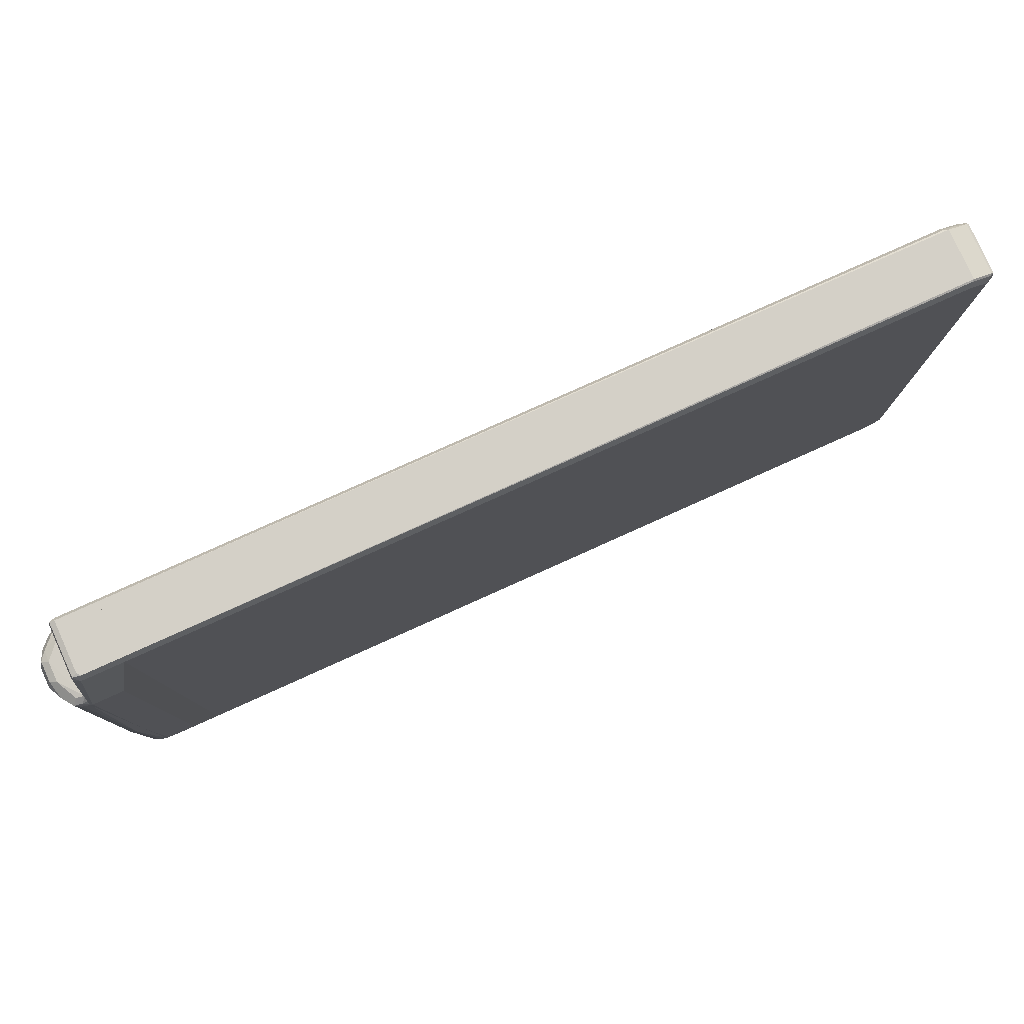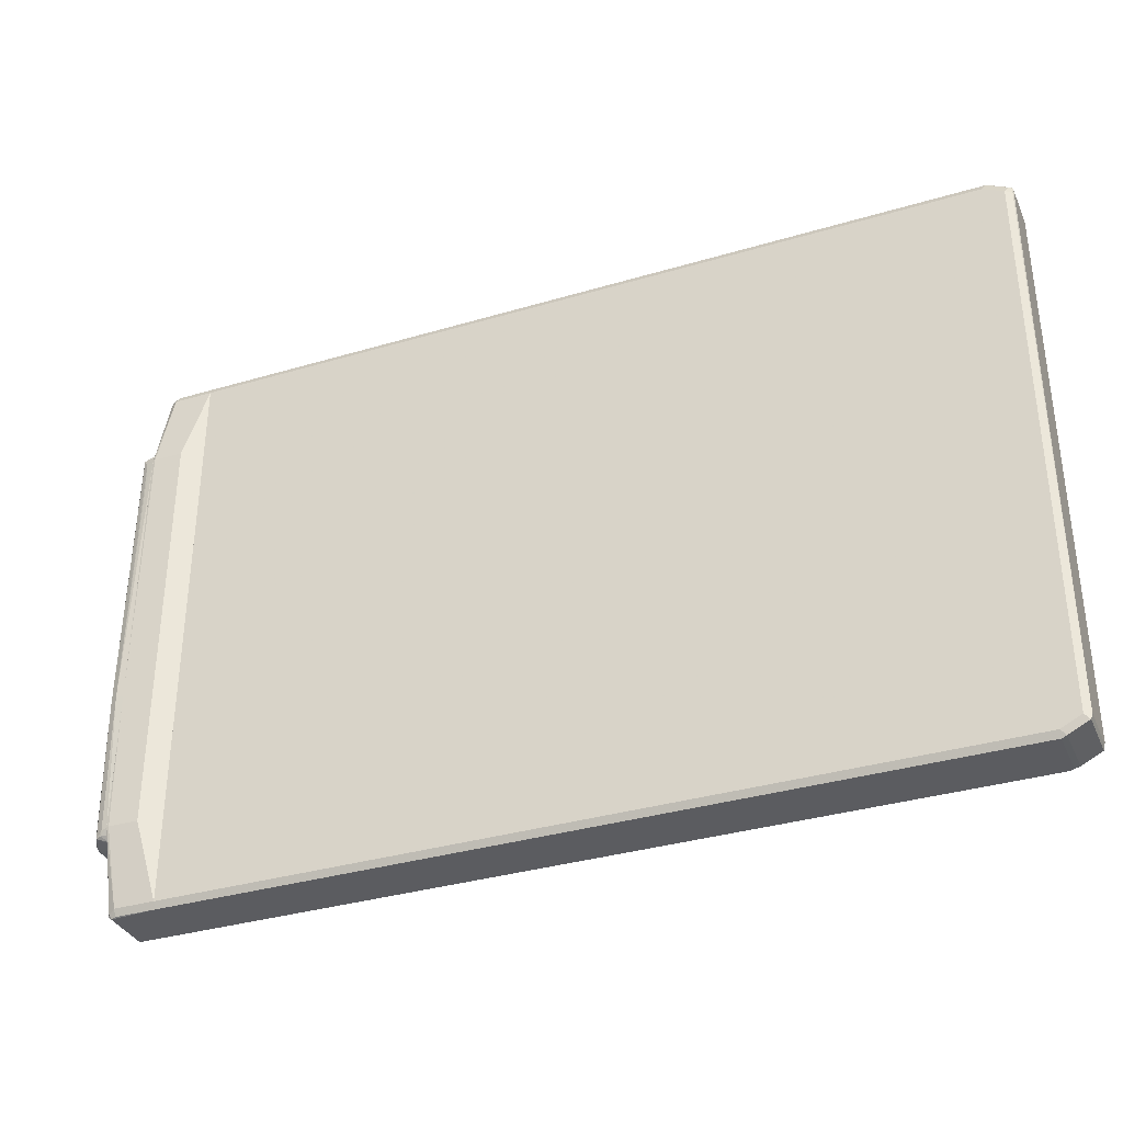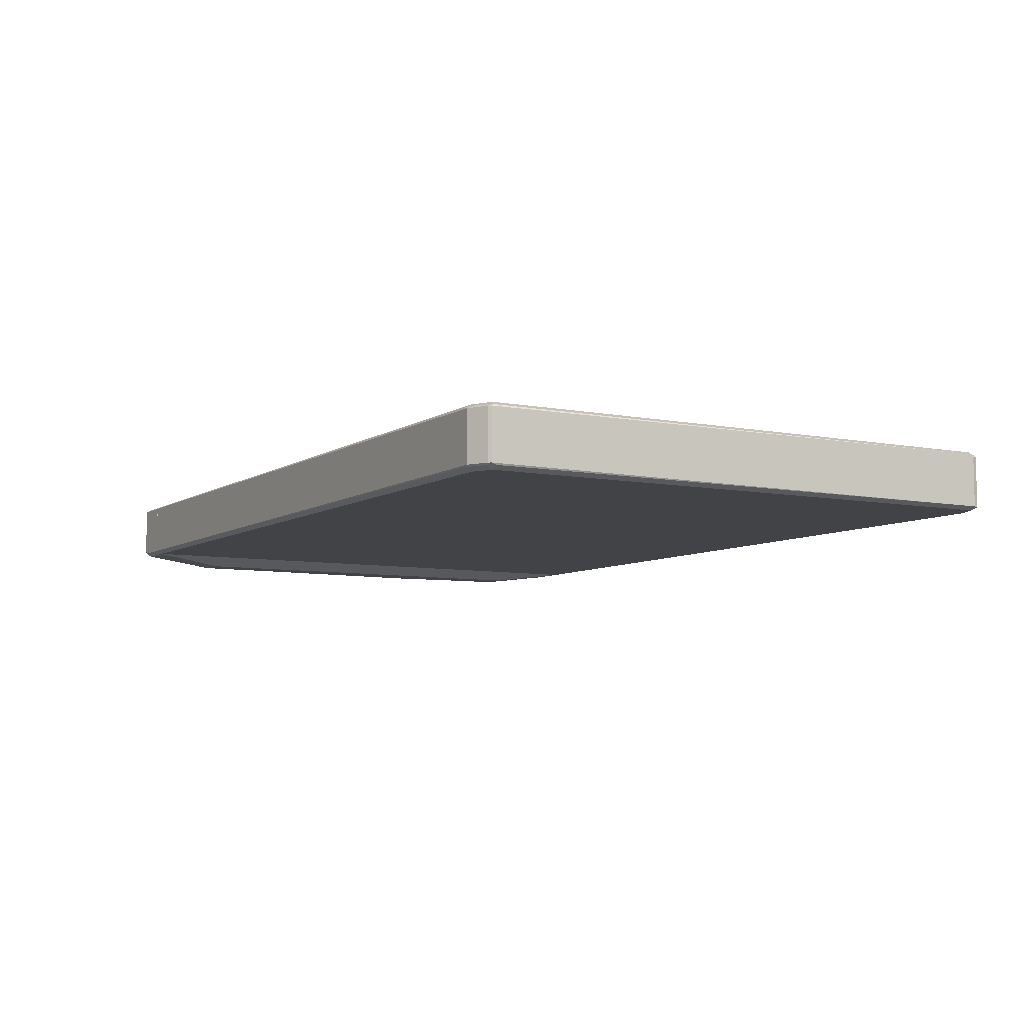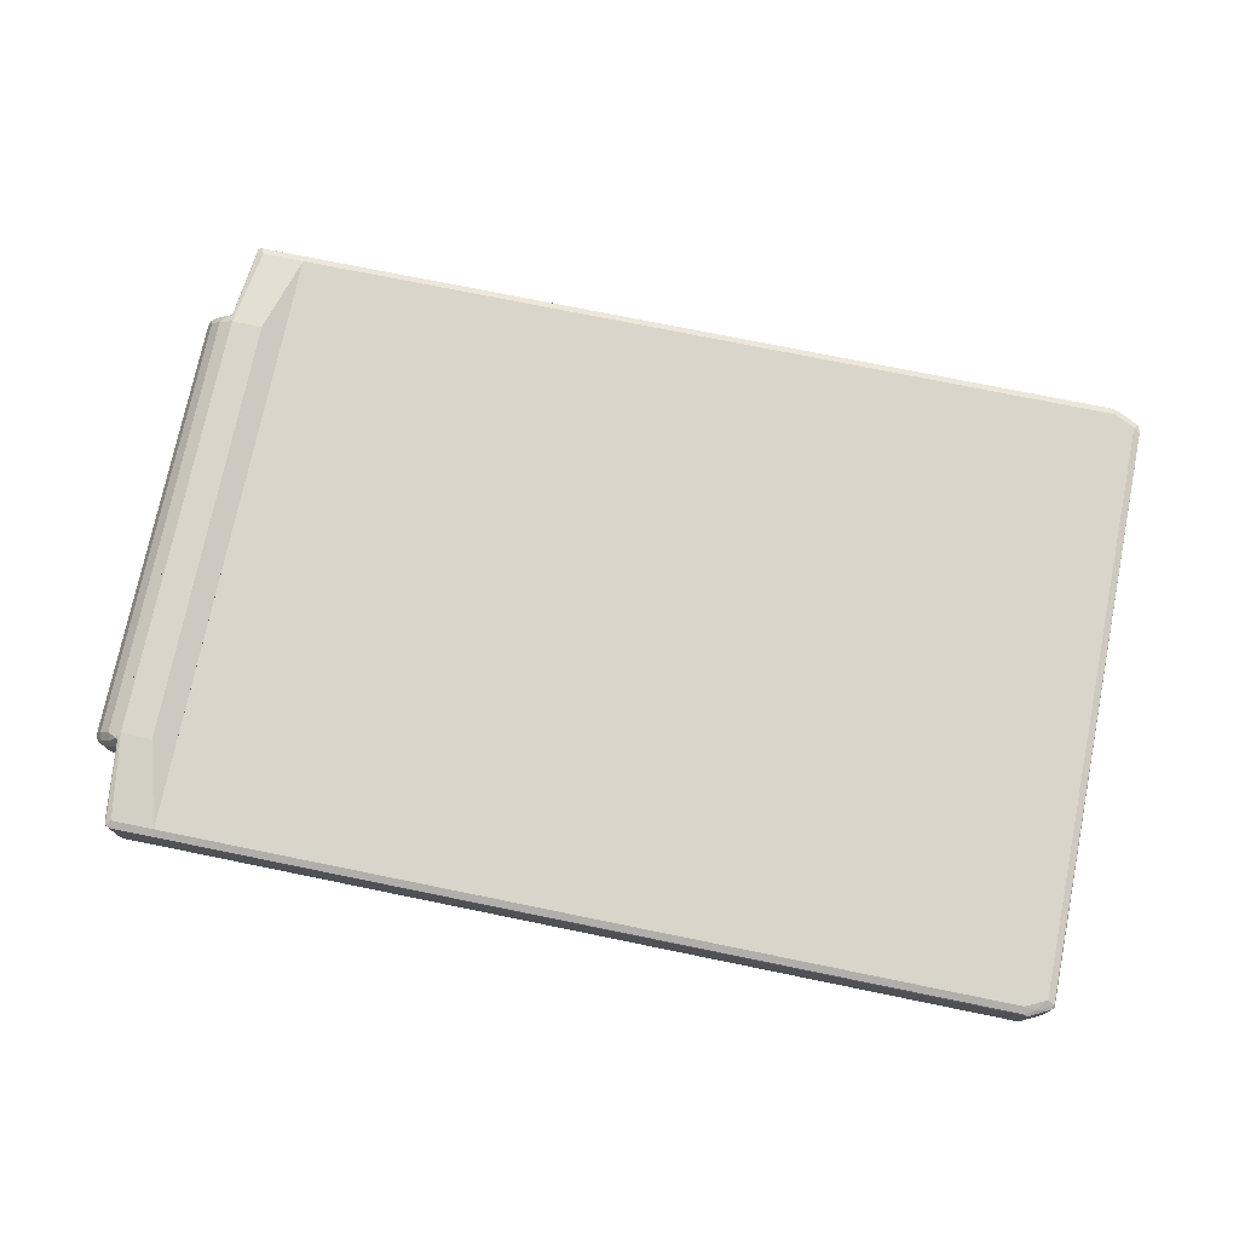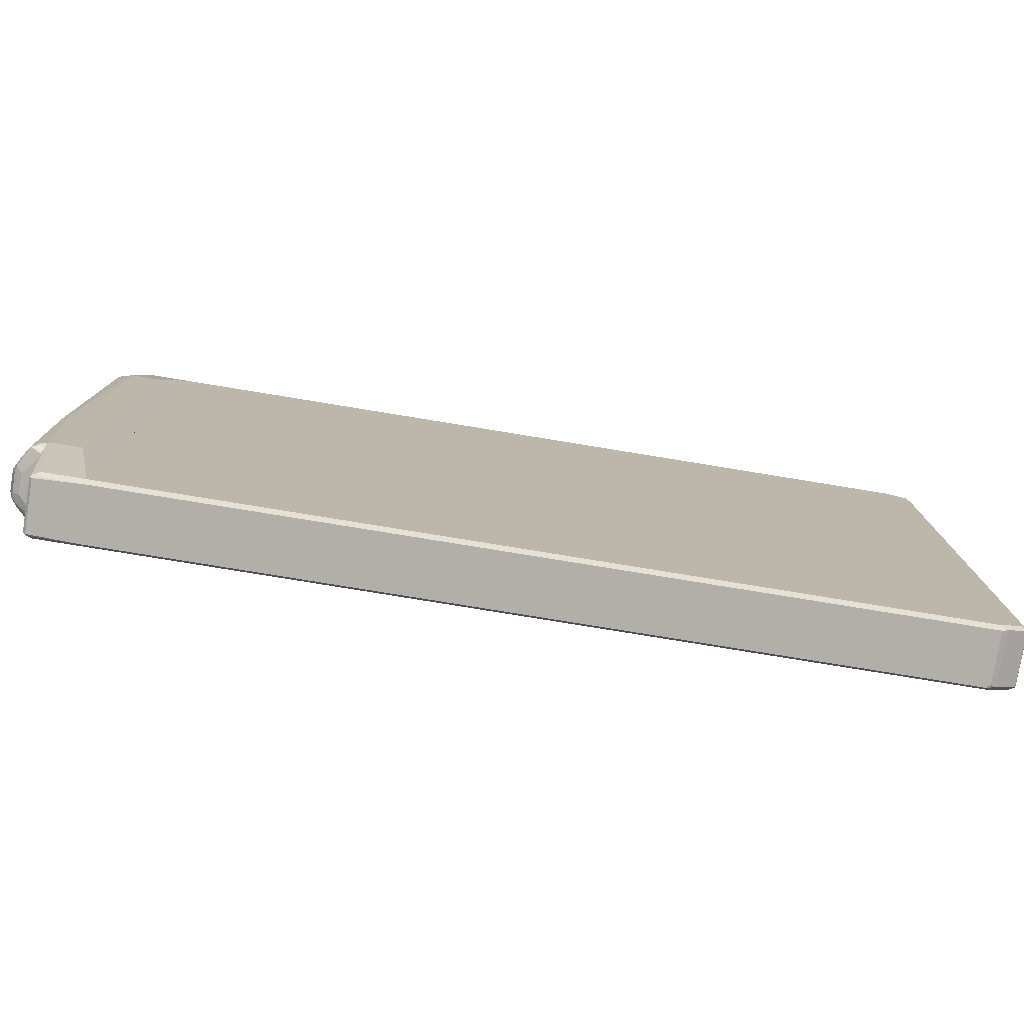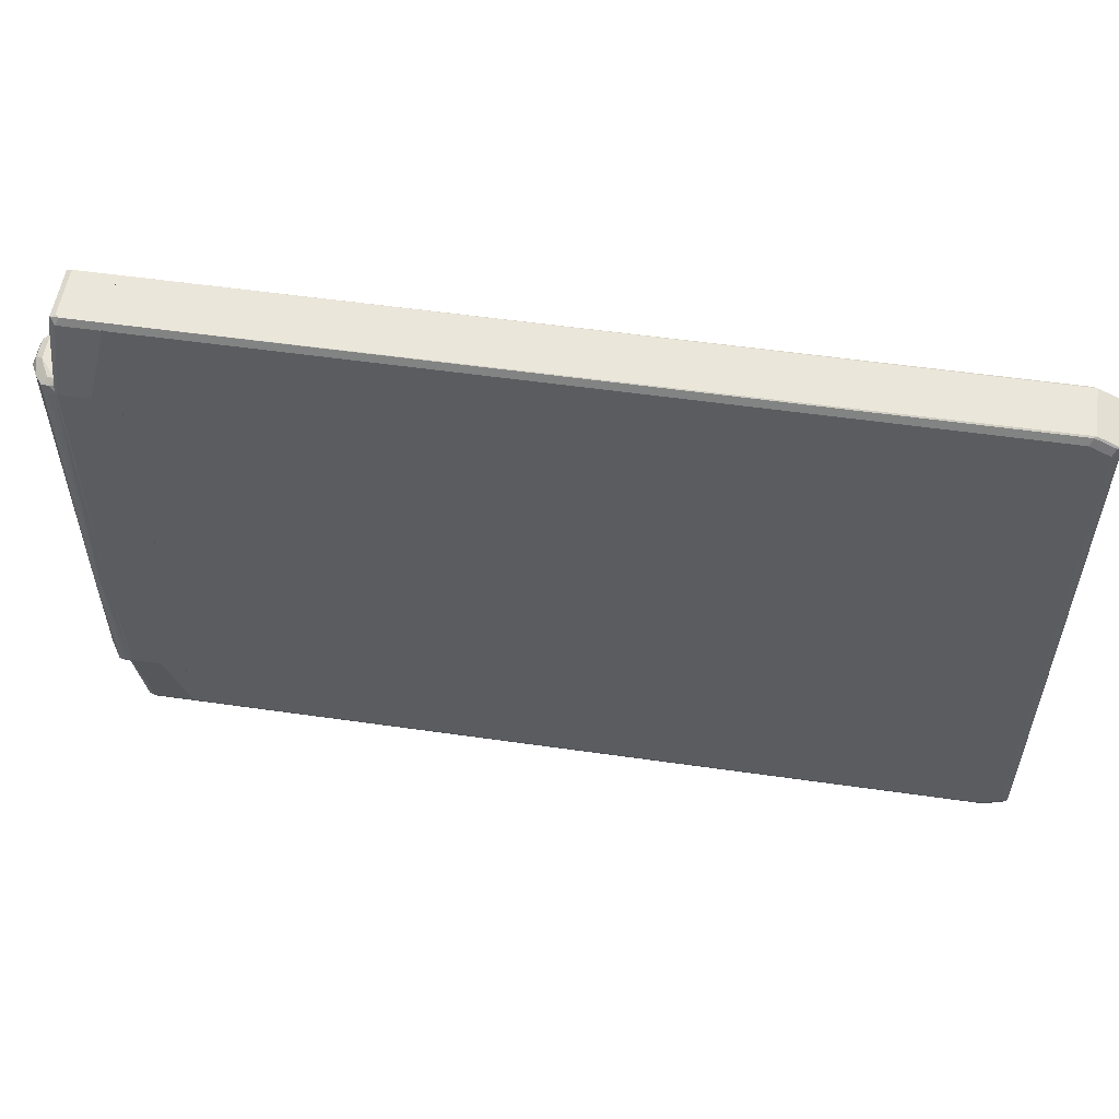
<metadata>
{"format":"obj","ext":"obj","renderer":"f3d","projection":"perspective","resolution":1024,"background":"white","views":[{"elev":79.9,"azim":-24.2,"up":"+Z"},{"elev":-34.8,"azim":21.7,"up":"+Z"},{"elev":-7.2,"azim":60.0,"up":"+Y"},{"elev":74.4,"azim":11.5,"up":"+Y"},{"elev":-78.0,"azim":-9.3,"up":"+Z"},{"elev":54.8,"azim":8.6,"up":"+Z"}]}
</metadata>
<code>
v 0.7861 0.04265 -0.5424
v 0.7953 0.0457 -0.5393
v 0.7861 -0.04875 -0.5424
v 0.78 0.04875 -0.5424
v 0.7953 -0.05027 -0.5393
v 0.8318 0.0457 -0.521
v 0.7861 -0.05485 -0.5302
v -0.6939 -0.04875 -0.5424
v 0.7861 0.05485 -0.5302
v 0.8165 0.04875 -0.5241
v -0.6939 0.04875 -0.5424
v 0.8318 -0.05027 -0.521
v 0.8227 0.05485 -0.5119
v 0.8348 0.04875 -0.5058
v 0.8348 0.04265 -0.5119
v 0.8227 -0.05485 -0.5119
v -0.6939 -0.05485 -0.5302
v -0.6939 0.05485 -0.5302
v 0.8348 -0.04875 -0.5119
v 0.8348 -0.04875 0.5119
v 0.8227 -0.05485 0.5119
v 0.8227 0.05485 0.5119
v 0.8365 0.0457 0.5211
v 0.8348 0.04875 0.518
v -0.6939 -0.05485 0.5302
v -0.6939 0.05485 0.5302
v 0.8365 -0.0457 0.5211
v 0.8288 -0.04875 0.524
v 0.7861 -0.05485 0.5302
v 0.7861 0.05485 0.5302
v 0.8044 0.05027 0.5324
v 0.8318 0.0457 0.5256
v -0.6939 -0.04875 0.5423
v -0.6939 0.04903 0.5418
v 0.8318 -0.0457 0.5256
v 0.7923 -0.04875 0.5423
v 0.7861 0.04875 0.5423
v 0.7953 0.0457 0.5439
v -0.6939 0.04875 0.5423
v 0.7953 -0.0457 0.5439
v -0.7313 0.07313 -0.3839
v -0.6939 0.05485 -0.5302
v -0.7862 0.07313 -0.3839
v -0.7313 0.07313 0.3839
v -0.6939 0.04875 -0.5423
v -0.7679 0.05485 -0.5302
v -0.6939 0.05485 0.5302
v -0.7801 0.04875 -0.5302
v -0.7904 0.07101 -0.3839
v -0.7862 0.07313 0.3839
v -0.6939 -0.04875 -0.5423
v -0.777 0.0457 -0.5439
v -0.774 0.04875 -0.5423
v -0.7816 0.0457 -0.5393
v -0.7679 0.05485 0.5302
v -0.6939 0.04875 0.5424
v -0.7904 0.06891 -0.3923
v -0.7904 0.07101 0.3881
v -0.7679 -0.04875 -0.5423
v -0.777 -0.0457 -0.5439
v -0.6939 -0.05485 -0.5302
v -0.7816 -0.0457 -0.5393
v -0.7904 -0.05485 -0.4075
v -0.7904 0.05485 -0.4042
v -0.7904 0.0643 -0.3985
v -0.7904 0.06703 -0.3961
v -0.777 0.05027 0.5393
v -0.7679 0.04875 0.5424
v -0.6939 -0.04875 0.5424
v -0.7904 0.06773 0.3947
v -0.7801 0.04875 0.5302
v -0.7679 -0.05485 -0.5302
v -0.7801 -0.04875 -0.5363
v -0.7313 -0.07313 -0.3839
v -0.6939 -0.05485 0.5302
v -0.7904 -0.06703 -0.3961
v -0.7904 -0.05766 -0.406
v -0.7904 -0.07229 -0.3847
v -0.777 -0.0457 0.5393
v -0.7679 -0.04265 0.5424
v -0.7618 -0.04875 0.5424
v -0.7904 0.0536 0.4046
v -0.7801 -0.04265 0.5302
v -0.7904 -0.05766 0.405
v -0.7862 -0.07313 -0.3839
v -0.7313 -0.07313 0.3839
v -0.7679 -0.05485 0.5302
v -0.7904 -0.07313 -0.1279
v -0.7801 -0.04875 0.5241
v -0.7904 -0.05906 0.4041
v -0.7862 -0.07313 0.3839
v -0.7904 -0.07207 0.3833
v -0.7904 -0.07229 0.3282
v -0.7904 -0.06703 0.3961
v -0.7904 -0.07101 0.3881
v -0.7904 0.07103 -0.3839
v -0.7904 0.06891 -0.3923
v -0.7923 0.06703 -0.3961
v -0.8106 0.06094 -0.3839
v -0.7904 0.07103 0.3881
v -0.7904 0.06703 -0.3961
v -0.7999 0.06398 -0.393
v -0.7904 0.0643 -0.3985
v -0.7904 0.05484 -0.4042
v -0.8067 0.05484 -0.3976
v -0.825 0.03655 -0.3976
v -0.8288 0.04265 -0.3839
v -0.8106 0.06094 0.3839
v -0.7953 0.06856 0.393
v -0.7904 0.06774 0.3947
v -0.7904 -0.05484 -0.4075
v -0.8227 0.01828 -0.4022
v -0.8349 0.01828 -0.3961
v -0.8364 0.02742 -0.393
v -0.8349 0.03047 -0.3839
v -0.8288 0.04265 0.3839
v -0.8227 0.03884 0.3976
v -0.8045 0.05713 0.3976
v -0.7904 0.05361 0.4046
v -0.8319 -0.02741 -0.3976
v -0.8227 -0.01828 -0.4022
v -0.7904 -0.05765 -0.4061
v -0.8136 -0.06399 -0.3976
v -0.8349 -0.01828 -0.3961
v -0.841 0.01828 -0.3839
v -0.8349 0.03047 0.3839
v -0.8319 0.032 0.393
v -0.8227 0.01828 0.4022
v -0.8349 0.02438 0.3961
v -0.7904 -0.05765 0.405
v -0.8349 -0.03046 -0.39
v -0.7904 -0.06704 -0.3961
v -0.8045 -0.06704 -0.3961
v -0.8288 -0.04265 -0.3778
v -0.8014 -0.07008 -0.387
v -0.8045 -0.07313 -0.1279
v -0.8166 -0.06704 -0.1341
v -0.841 -0.01828 -0.3839
v -0.841 0.01828 0.3839
v -0.8227 -0.01828 0.4022
v -0.8349 -0.01219 0.3961
v -0.7904 -0.05905 0.4041
v -0.8045 -0.05484 0.4022
v -0.8136 -0.06399 0.393
v -0.7984 -0.06704 0.3961
v -0.7904 -0.07229 -0.3848
v -0.7904 -0.07313 -0.1279
v -0.7904 -0.07229 0.3282
v -0.7904 -0.07207 0.3834
v -0.8014 -0.07008 0.326
v -0.8045 -0.06856 0.3817
v -0.8288 -0.04265 0.39
v -0.841 -0.01828 0.3839
v -0.8197 -0.03351 0.3992
v -0.7904 -0.06704 0.3961
v -0.7904 -0.07102 0.3881
f 1 2 5
f 1 5 3
f 1 3 8
f 1 8 11
f 1 11 4
f 1 4 2
f 2 4 10
f 2 10 6
f 2 6 12
f 2 12 5
f 3 5 7
f 3 7 17
f 3 17 8
f 4 9 13
f 4 13 10
f 4 11 18
f 4 18 9
f 5 12 16
f 5 16 7
f 6 10 13
f 6 13 14
f 6 14 15
f 6 15 19
f 6 19 12
f 7 16 21
f 7 21 29
f 7 29 25
f 7 25 17
f 8 17 25
f 8 25 33
f 8 33 39
f 8 39 34
f 8 34 26
f 8 26 18
f 8 18 11
f 9 18 26
f 9 26 30
f 9 30 22
f 9 22 13
f 12 19 20
f 12 20 21
f 12 21 16
f 13 22 24
f 13 24 14
f 14 23 15
f 14 24 23
f 15 23 27
f 15 27 19
f 19 27 20
f 20 27 21
f 21 27 28
f 21 28 36
f 21 36 29
f 22 30 31
f 22 31 24
f 23 24 32
f 23 32 35
f 23 35 27
f 24 31 32
f 25 29 36
f 25 36 33
f 26 34 30
f 27 35 28
f 28 35 40
f 28 40 36
f 30 37 31
f 30 34 37
f 31 37 38
f 31 38 32
f 32 38 40
f 32 40 35
f 33 36 40
f 33 40 38
f 33 38 39
f 34 39 37
f 37 39 38
f 41 42 46
f 41 46 43
f 41 43 50
f 41 50 44
f 41 44 47
f 41 47 42
f 42 45 53
f 42 53 46
f 42 47 56
f 42 56 69
f 42 69 75
f 42 75 61
f 42 61 51
f 42 51 45
f 43 46 48
f 43 48 49
f 43 49 58
f 43 58 50
f 44 50 55
f 44 55 47
f 45 51 60
f 45 60 52
f 45 52 53
f 46 53 54
f 46 54 48
f 47 55 68
f 47 68 56
f 48 54 49
f 49 54 57
f 49 57 66
f 49 66 65
f 49 65 64
f 49 64 63
f 49 63 77
f 49 77 76
f 49 76 78
f 49 78 88
f 49 88 93
f 49 93 92
f 49 92 95
f 49 95 94
f 49 94 90
f 49 90 84
f 49 84 82
f 49 82 70
f 49 70 58
f 50 58 55
f 51 59 60
f 51 61 72
f 51 72 59
f 52 60 62
f 52 62 54
f 52 54 53
f 54 62 63
f 54 63 64
f 54 64 65
f 54 65 66
f 54 66 57
f 55 67 68
f 55 58 67
f 56 68 80
f 56 80 81
f 56 81 69
f 58 70 71
f 58 71 67
f 59 72 60
f 60 72 73
f 60 73 62
f 61 74 85
f 61 85 72
f 61 75 86
f 61 86 74
f 62 76 77
f 62 77 63
f 62 73 78
f 62 78 76
f 67 71 83
f 67 83 79
f 67 79 80
f 67 80 68
f 69 81 87
f 69 87 75
f 70 82 71
f 71 82 84
f 71 84 83
f 72 85 78
f 72 78 73
f 74 86 91
f 74 91 88
f 74 88 85
f 75 87 91
f 75 91 86
f 78 85 88
f 79 81 80
f 79 83 89
f 79 89 87
f 79 87 81
f 83 84 90
f 83 90 89
f 87 89 92
f 87 92 91
f 88 91 93
f 89 90 94
f 89 94 95
f 89 95 92
f 91 92 93
f 96 97 98
f 96 98 99
f 96 99 108
f 96 108 100
f 96 100 110
f 96 110 119
f 96 119 130
f 96 130 142
f 96 142 155
f 96 155 156
f 96 156 149
f 96 149 148
f 96 148 147
f 96 147 146
f 96 146 132
f 96 132 122
f 96 122 111
f 96 111 104
f 96 104 103
f 96 103 101
f 96 101 97
f 97 101 98
f 98 102 99
f 98 101 103
f 98 103 104
f 98 104 105
f 98 105 102
f 99 102 105
f 99 105 106
f 99 106 107
f 99 107 116
f 99 116 108
f 100 108 109
f 100 109 110
f 104 111 112
f 104 112 106
f 104 106 105
f 106 112 113
f 106 113 114
f 106 114 107
f 107 114 115
f 107 115 126
f 107 126 116
f 108 116 117
f 108 117 118
f 108 118 109
f 109 118 119
f 109 119 110
f 111 120 121
f 111 121 112
f 111 122 123
f 111 123 120
f 112 121 124
f 112 124 113
f 113 124 138
f 113 138 125
f 113 125 114
f 114 125 115
f 115 125 139
f 115 139 126
f 116 126 127
f 116 127 117
f 117 128 119
f 117 119 118
f 117 127 129
f 117 129 128
f 119 128 130
f 120 123 131
f 120 131 124
f 120 124 121
f 122 132 133
f 122 133 123
f 123 134 131
f 123 133 135
f 123 135 136
f 123 136 137
f 123 137 134
f 124 131 138
f 125 138 153
f 125 153 139
f 126 139 127
f 127 139 129
f 128 140 130
f 128 129 141
f 128 141 140
f 129 139 153
f 129 153 141
f 130 140 143
f 130 143 144
f 130 144 145
f 130 145 142
f 131 134 138
f 132 146 133
f 133 146 135
f 134 137 138
f 135 146 136
f 136 146 147
f 136 147 148
f 136 148 149
f 136 149 150
f 136 150 151
f 136 151 144
f 136 144 137
f 137 144 152
f 137 152 153
f 137 153 138
f 140 154 143
f 140 141 152
f 140 152 154
f 141 153 152
f 142 145 155
f 143 154 144
f 144 151 149
f 144 149 156
f 144 156 145
f 144 154 152
f 145 156 155
f 149 151 150

</code>
